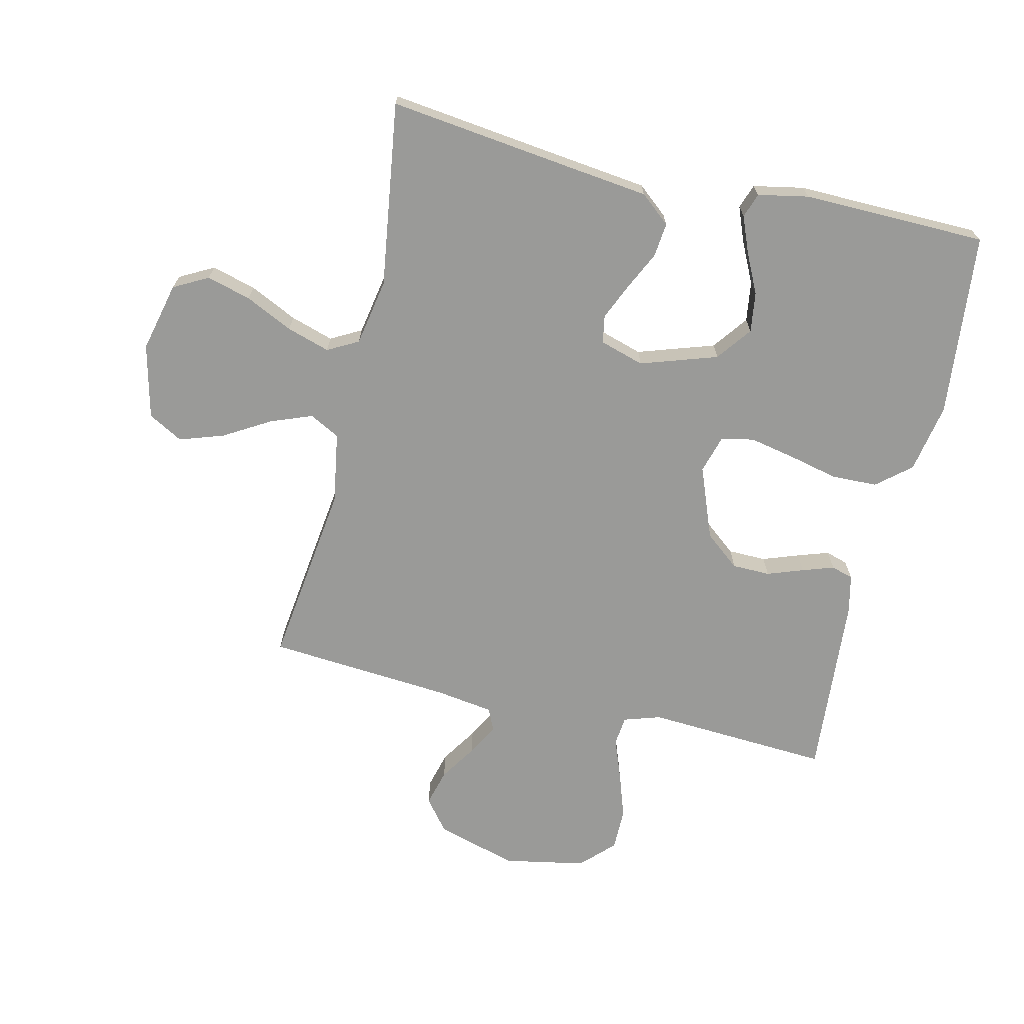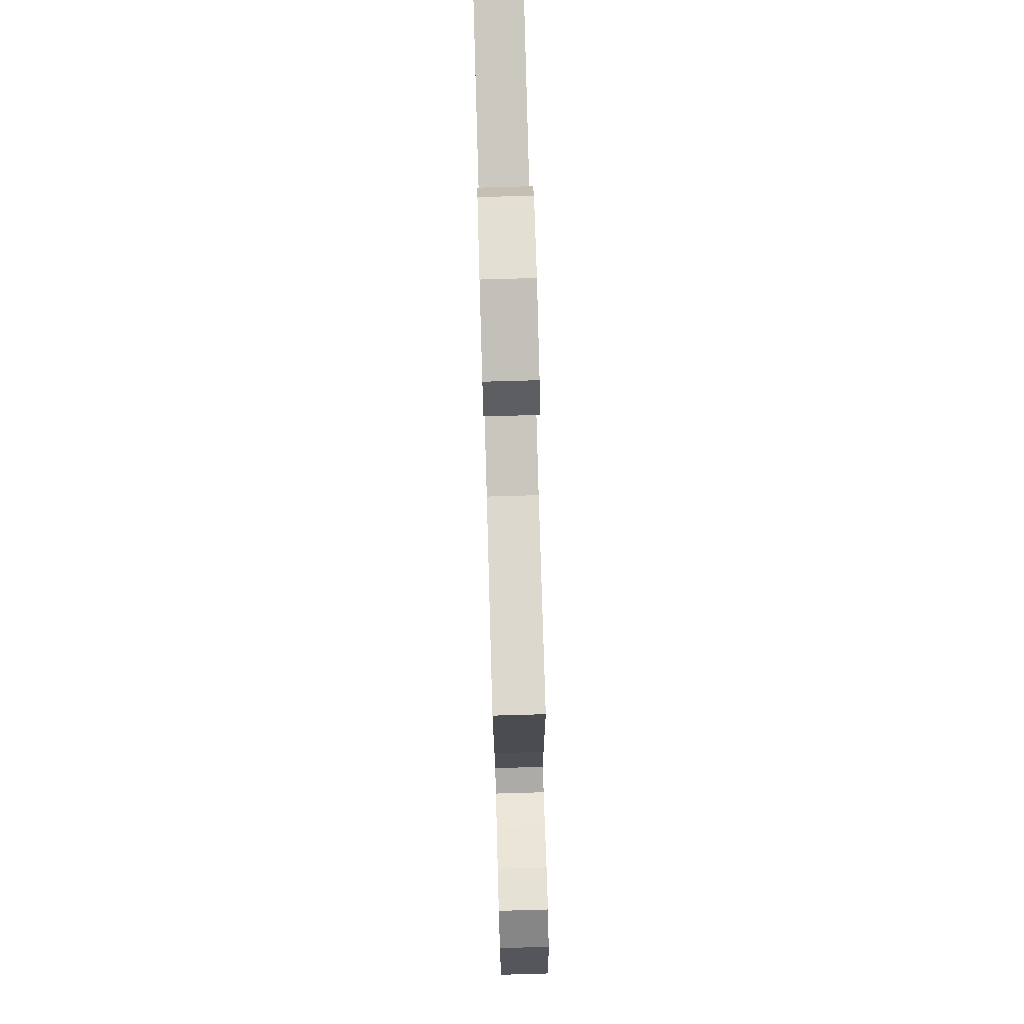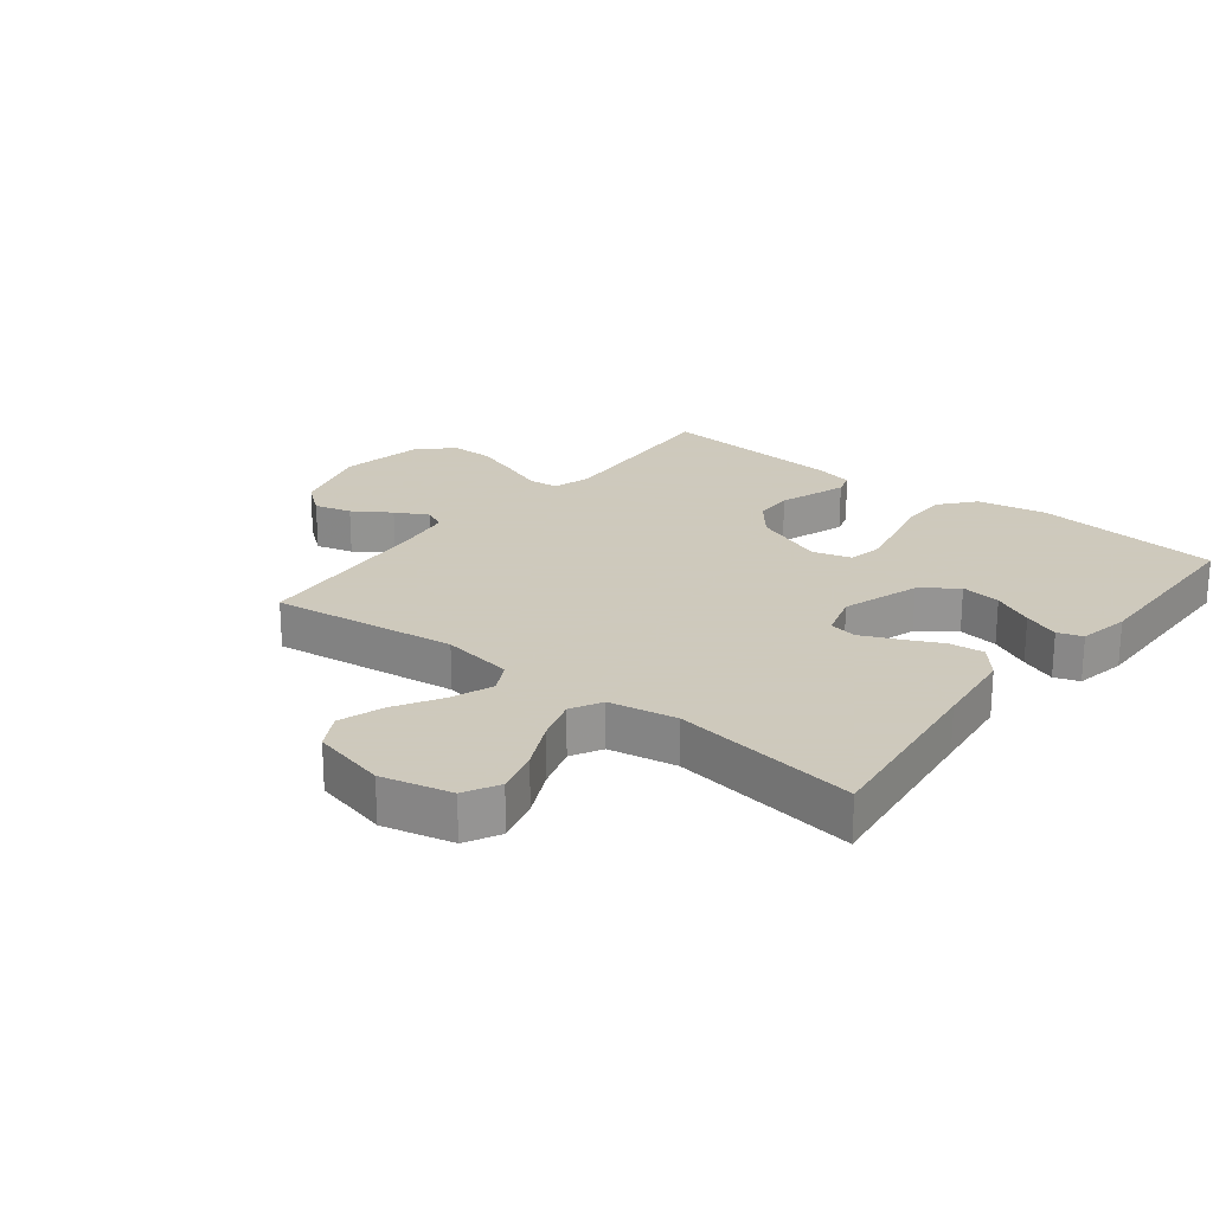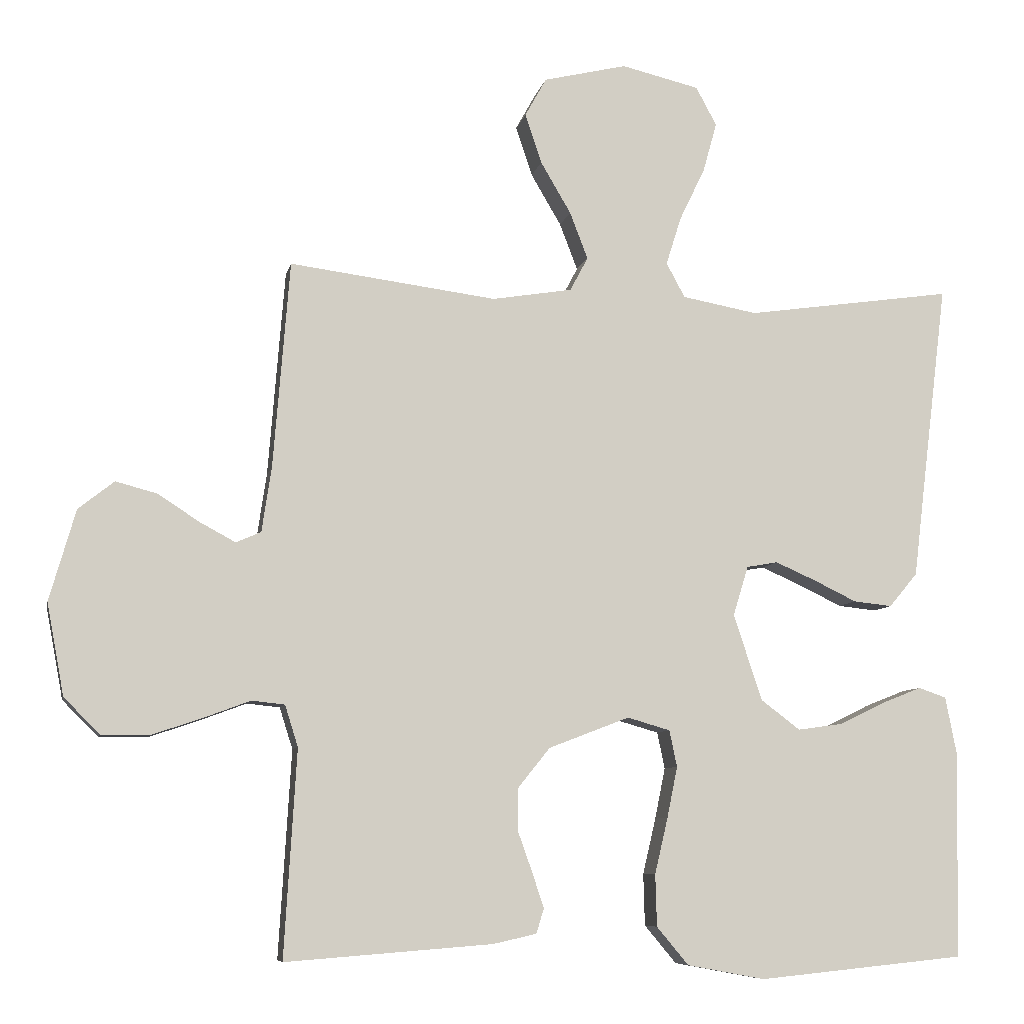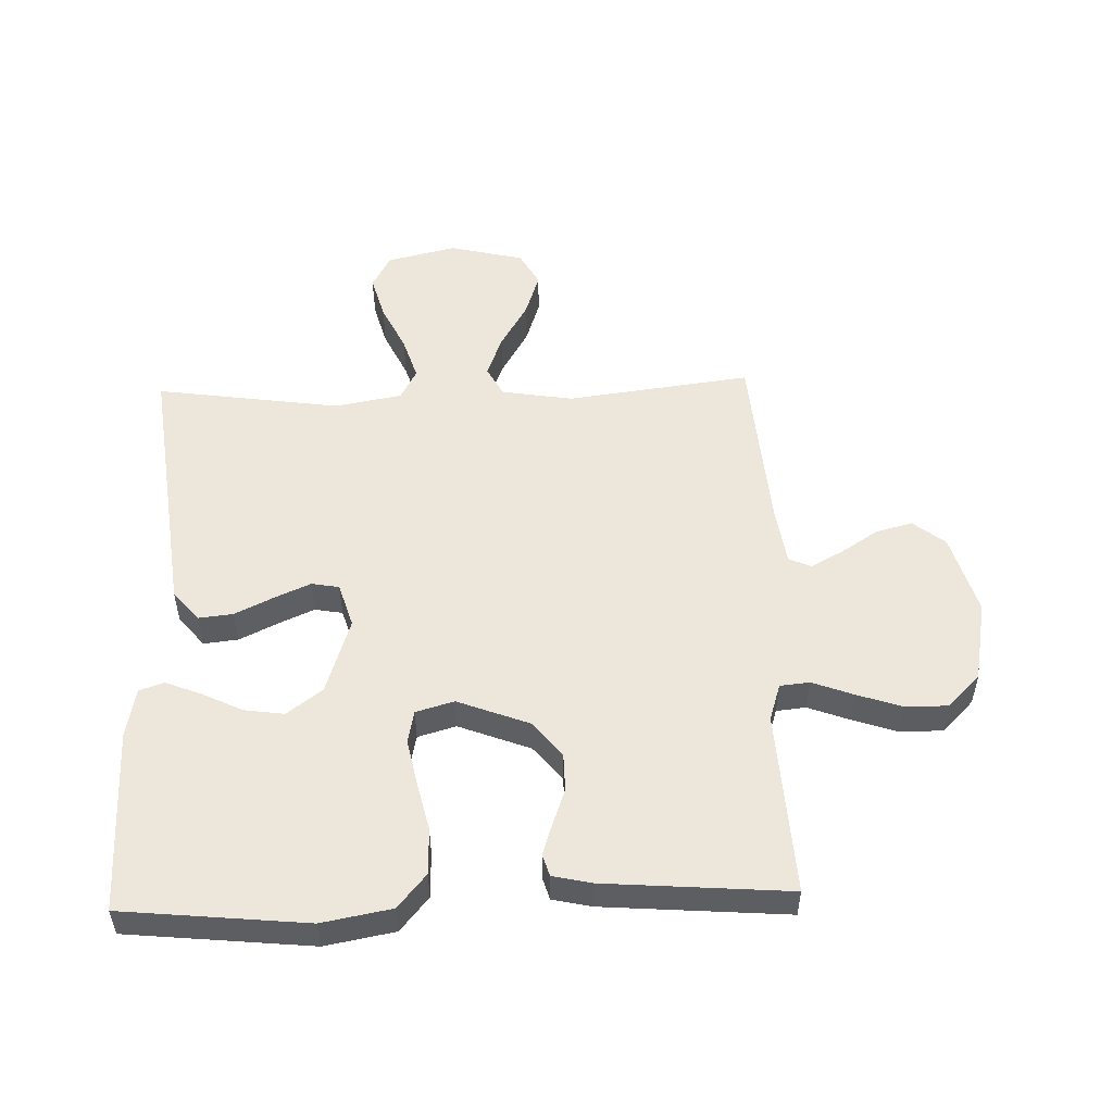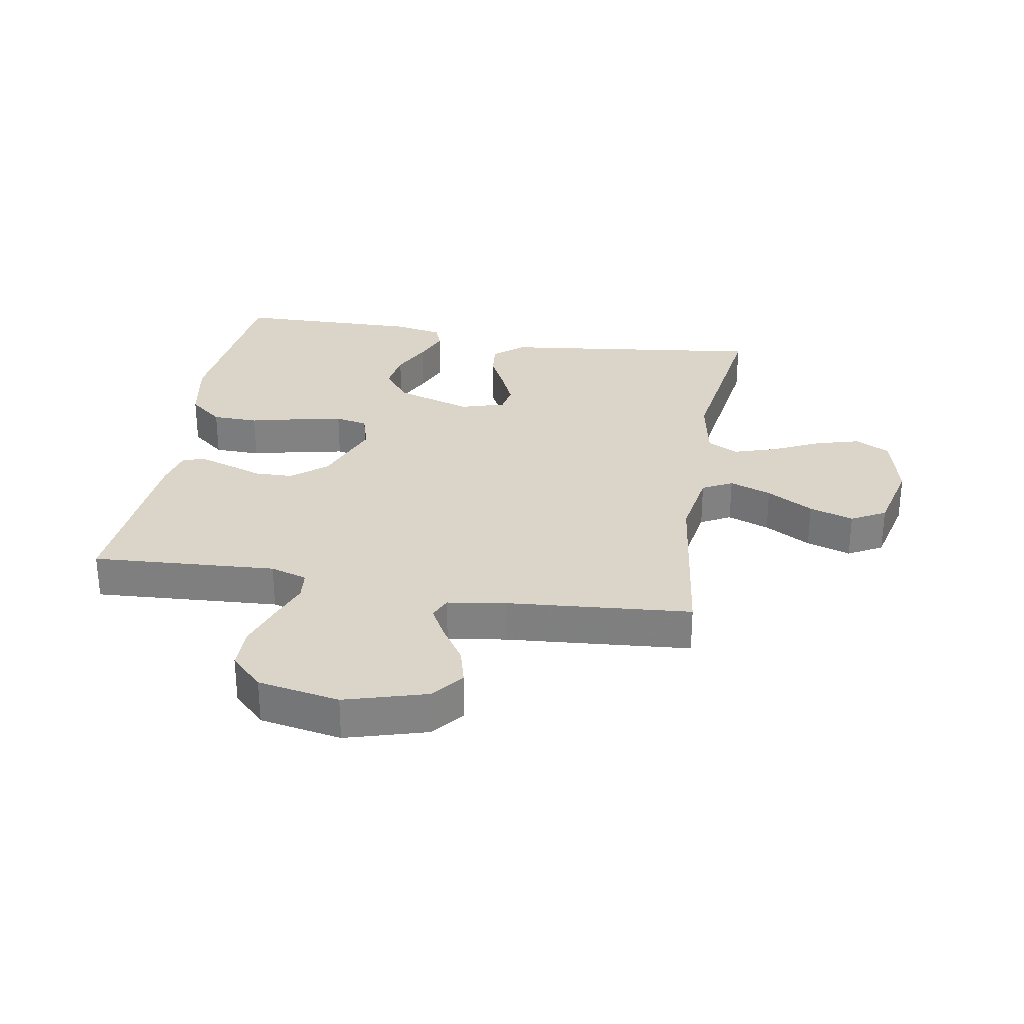
<metadata>
{"format":"obj","ext":"obj","renderer":"f3d","projection":"perspective","resolution":1024,"background":"white","views":[{"elev":-69.2,"azim":76.9,"up":"+Y"},{"elev":79.7,"azim":-91.6,"up":"+Z"},{"elev":22.6,"azim":38.2,"up":"+Y"},{"elev":-7.8,"azim":-11.4,"up":"+Z"},{"elev":52.5,"azim":178.2,"up":"+Y"},{"elev":29.4,"azim":-80.4,"up":"+Y"}]}
</metadata>
<code>
v 0.5 0.07 -0.5
v 0.2 0.07 -0.53
v 0.087 0.07 -0.509
v 0.041 0.07 -0.454
v 0.039 0.07 -0.379
v 0.058 0.07 -0.298
v 0.073 0.07 -0.224
v 0.062 0.07 -0.171
v 0 0.07 -0.153
v -0.117 0.07 -0.198
v -0.163 0.07 -0.255
v -0.164 0.07 -0.317
v -0.143 0.07 -0.376
v -0.126 0.07 -0.427
v -0.137 0.07 -0.463
v -0.2 0.07 -0.477
v -0.5 0.07 -0.5
v -0.482 0.07 -0.2
v -0.501 0.07 -0.14
v -0.549 0.07 -0.135
v -0.616 0.07 -0.16
v -0.69 0.07 -0.185
v -0.759 0.07 -0.185
v -0.811 0.07 -0.133
v -0.836 0.07 0
v -0.798 0.07 0.132
v -0.746 0.07 0.173
v -0.686 0.07 0.157
v -0.626 0.07 0.118
v -0.574 0.07 0.09
v -0.538 0.07 0.106
v -0.524 0.07 0.2
v -0.5 0.07 0.5
v -0.2 0.07 0.461
v -0.084 0.07 0.48
v -0.058 0.07 0.529
v -0.084 0.07 0.597
v -0.128 0.07 0.672
v -0.152 0.07 0.744
v -0.121 0.07 0.8
v 0 0.07 0.829
v 0.113 0.07 0.802
v 0.143 0.07 0.746
v 0.123 0.07 0.674
v 0.086 0.07 0.597
v 0.064 0.07 0.527
v 0.091 0.07 0.477
v 0.2 0.07 0.457
v 0.5 0.07 0.5
v 0.463 0.07 0.2
v 0.447 0.07 0.067
v 0.406 0.07 0.018
v 0.35 0.07 0.024
v 0.288 0.07 0.054
v 0.229 0.07 0.08
v 0.184 0.07 0.072
v 0.162 0.07 0
v 0.203 0.07 -0.125
v 0.26 0.07 -0.168
v 0.325 0.07 -0.159
v 0.391 0.07 -0.127
v 0.449 0.07 -0.104
v 0.489 0.07 -0.118
v 0.505 0.07 -0.2
v 0.5 0 -0.5
v 0.2 0 -0.53
v 0.087 0 -0.509
v 0.041 0 -0.454
v 0.039 0 -0.379
v 0.058 0 -0.298
v 0.073 0 -0.224
v 0.062 0 -0.171
v 0 0 -0.153
v -0.117 0 -0.198
v -0.163 0 -0.255
v -0.164 0 -0.317
v -0.143 0 -0.376
v -0.126 0 -0.427
v -0.137 0 -0.463
v -0.2 0 -0.477
v -0.5 0 -0.5
v -0.482 0 -0.2
v -0.501 0 -0.14
v -0.549 0 -0.135
v -0.616 0 -0.16
v -0.69 0 -0.185
v -0.759 0 -0.185
v -0.811 0 -0.133
v -0.836 0 0
v -0.798 0 0.132
v -0.746 0 0.173
v -0.686 0 0.157
v -0.626 0 0.118
v -0.574 0 0.09
v -0.538 0 0.106
v -0.524 0 0.2
v -0.5 0 0.5
v -0.2 0 0.461
v -0.084 0 0.48
v -0.058 0 0.529
v -0.084 0 0.597
v -0.128 0 0.672
v -0.152 0 0.744
v -0.121 0 0.8
v 0 0 0.829
v 0.113 0 0.802
v 0.143 0 0.746
v 0.123 0 0.674
v 0.086 0 0.597
v 0.064 0 0.527
v 0.091 0 0.477
v 0.2 0 0.457
v 0.5 0 0.5
v 0.463 0 0.2
v 0.447 0 0.067
v 0.406 0 0.018
v 0.35 0 0.024
v 0.288 0 0.054
v 0.229 0 0.08
v 0.184 0 0.072
v 0.162 0 0
v 0.203 0 -0.125
v 0.26 0 -0.168
v 0.325 0 -0.159
v 0.391 0 -0.127
v 0.449 0 -0.104
v 0.489 0 -0.118
v 0.505 0 -0.2
f 4 5 6
f 3 4 6
f 2 3 6
f 1 2 6
f 64 1 6
f 63 64 6
f 62 63 6
f 61 62 6
f 60 61 6
f 59 60 6 7
f 58 59 7 8
f 57 58 8 9
f 56 57 9 10
f 52 53 54
f 51 52 54
f 50 51 54
f 50 54 55
f 49 50 55
f 48 49 55
f 47 48 55 56
f 43 44 45
f 42 43 45
f 41 42 45
f 40 41 45
f 39 40 45
f 38 39 45
f 37 38 45
f 36 37 45 46
f 47 56 10
f 46 47 10
f 36 46 10
f 35 36 10
f 27 28 29
f 26 27 29
f 25 26 29
f 24 25 29
f 23 24 29
f 22 23 29
f 21 22 29
f 20 21 29
f 19 20 29 30
f 16 17 18
f 15 16 18
f 14 15 18
f 13 14 18
f 12 13 18
f 11 12 18 19
f 10 11 19
f 35 10 19
f 34 35 19
f 32 33 34 19
f 19 30 31
f 19 31 32
f 70 69 68
f 70 68 67
f 70 67 66
f 70 66 65
f 70 65 128
f 70 128 127
f 70 127 126
f 70 126 125
f 70 125 124
f 71 70 124 123
f 72 71 123 122
f 73 72 122 121
f 74 73 121 120
f 118 117 116
f 118 116 115
f 118 115 114
f 119 118 114
f 119 114 113
f 119 113 112
f 120 119 112 111
f 109 108 107
f 109 107 106
f 109 106 105
f 109 105 104
f 109 104 103
f 109 103 102
f 109 102 101
f 110 109 101 100
f 74 120 111
f 74 111 110
f 74 110 100
f 74 100 99
f 93 92 91
f 93 91 90
f 93 90 89
f 93 89 88
f 93 88 87
f 93 87 86
f 93 86 85
f 93 85 84
f 94 93 84 83
f 82 81 80
f 82 80 79
f 82 79 78
f 82 78 77
f 82 77 76
f 83 82 76 75
f 83 75 74
f 83 74 99
f 83 99 98
f 83 98 97 96
f 95 94 83
f 96 95 83
f 1 65 66 2
f 2 66 67 3
f 3 67 68 4
f 4 68 69 5
f 5 69 70 6
f 6 70 71 7
f 7 71 72 8
f 8 72 73 9
f 9 73 74 10
f 10 74 75 11
f 11 75 76 12
f 12 76 77 13
f 13 77 78 14
f 14 78 79 15
f 15 79 80 16
f 16 80 81 17
f 17 81 82 18
f 18 82 83 19
f 19 83 84 20
f 20 84 85 21
f 21 85 86 22
f 22 86 87 23
f 23 87 88 24
f 24 88 89 25
f 25 89 90 26
f 26 90 91 27
f 27 91 92 28
f 28 92 93 29
f 29 93 94 30
f 30 94 95 31
f 31 95 96 32
f 32 96 97 33
f 33 97 98 34
f 34 98 99 35
f 35 99 100 36
f 36 100 101 37
f 37 101 102 38
f 38 102 103 39
f 39 103 104 40
f 40 104 105 41
f 41 105 106 42
f 42 106 107 43
f 43 107 108 44
f 44 108 109 45
f 45 109 110 46
f 46 110 111 47
f 47 111 112 48
f 48 112 113 49
f 49 113 114 50
f 50 114 115 51
f 51 115 116 52
f 52 116 117 53
f 53 117 118 54
f 54 118 119 55
f 55 119 120 56
f 56 120 121 57
f 57 121 122 58
f 58 122 123 59
f 59 123 124 60
f 60 124 125 61
f 61 125 126 62
f 62 126 127 63
f 63 127 128 64
f 64 128 65 1

</code>
